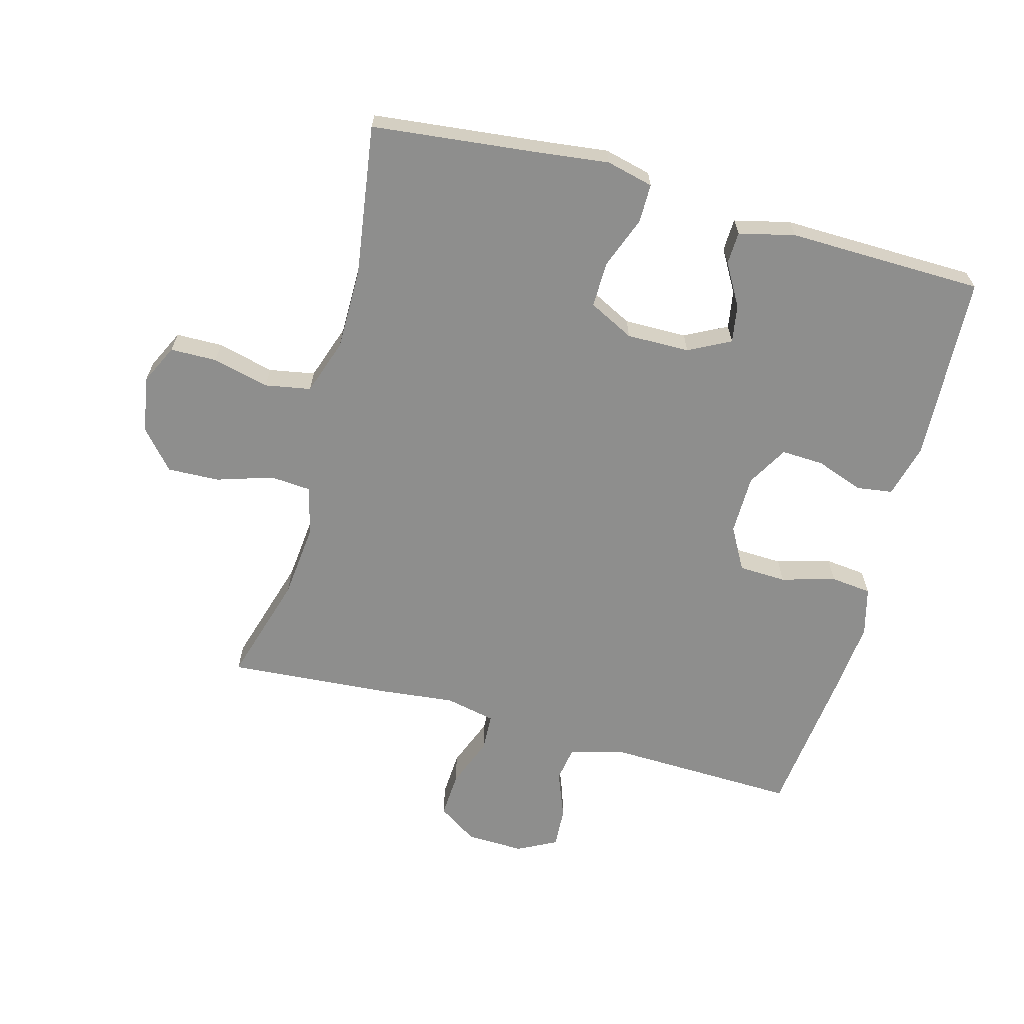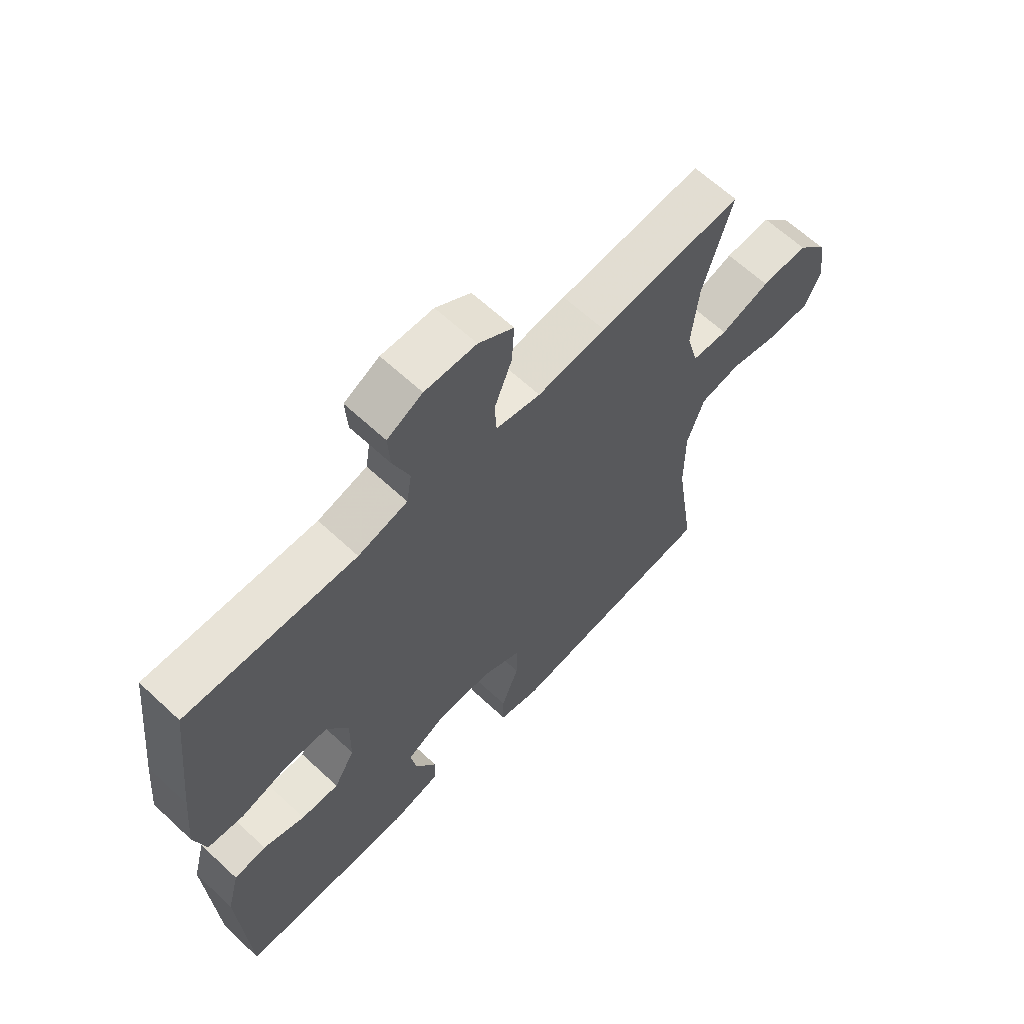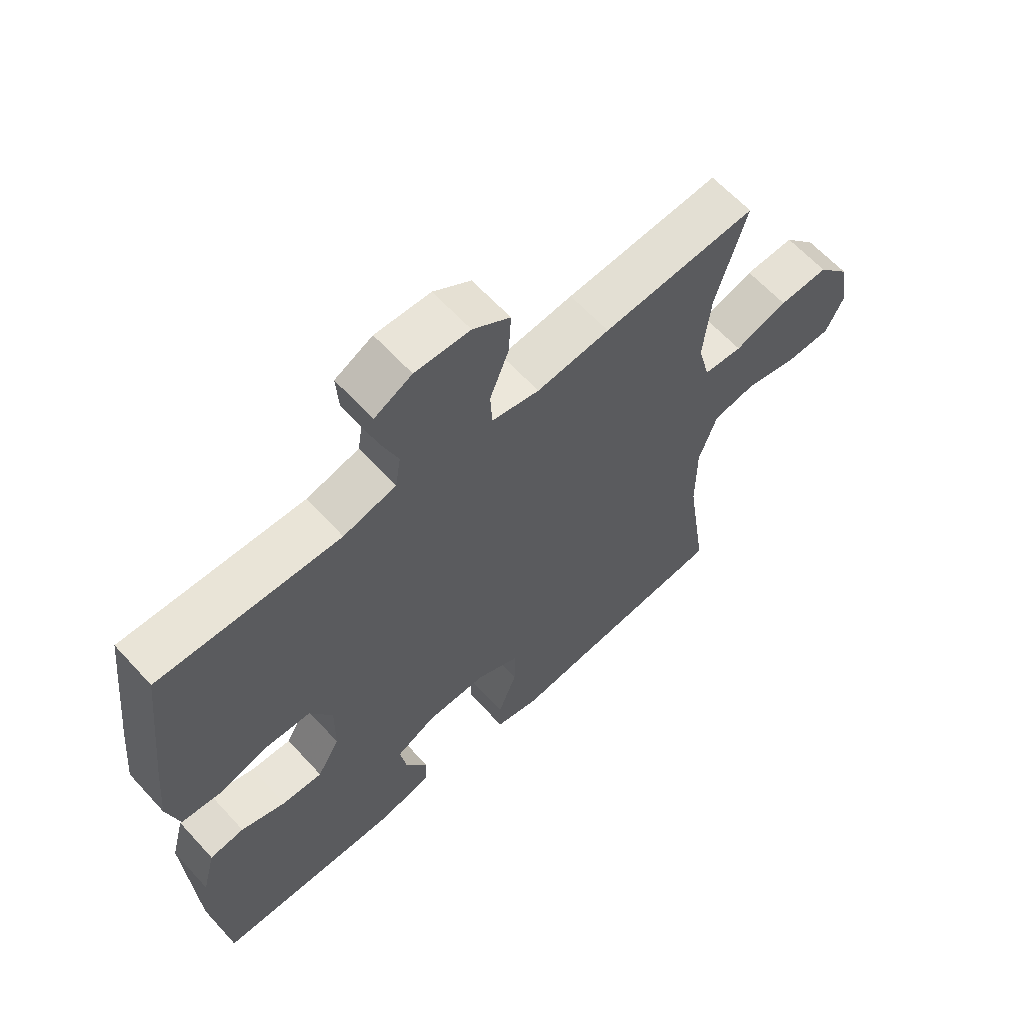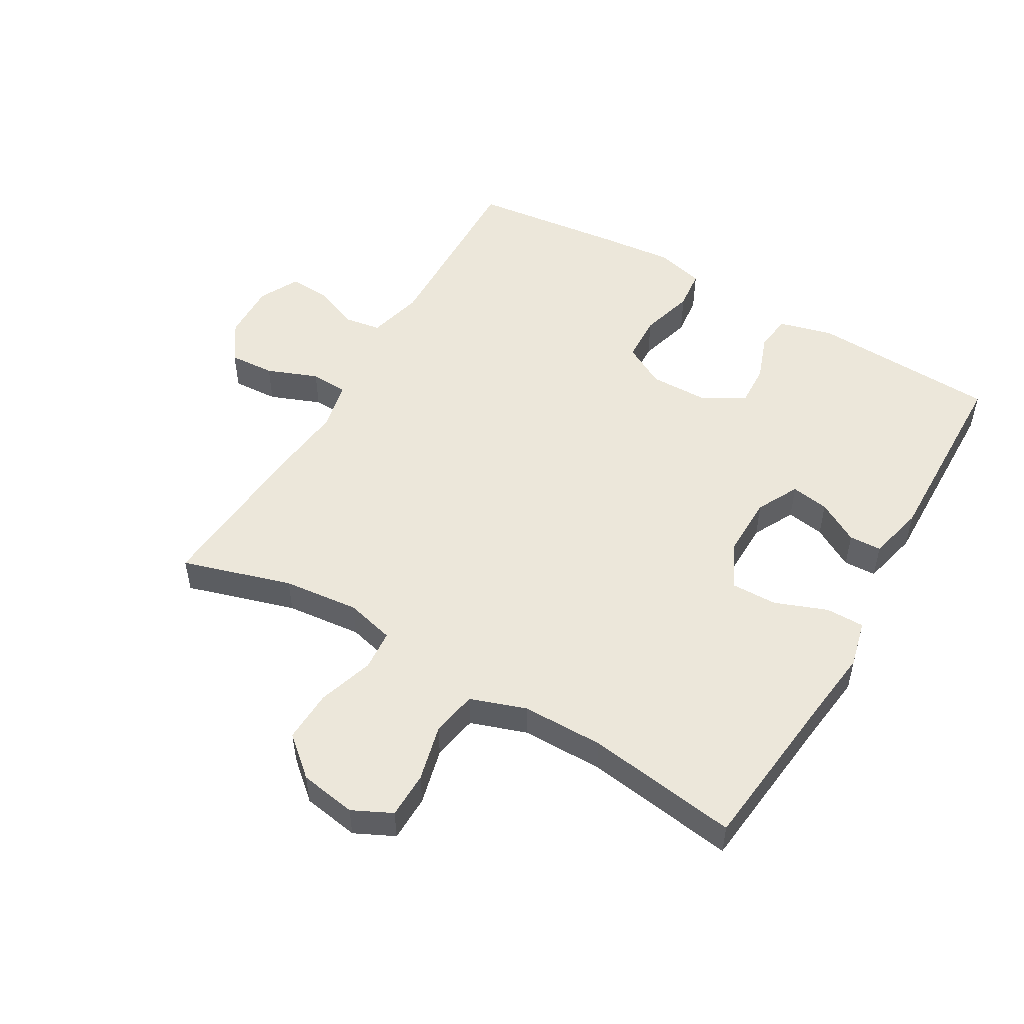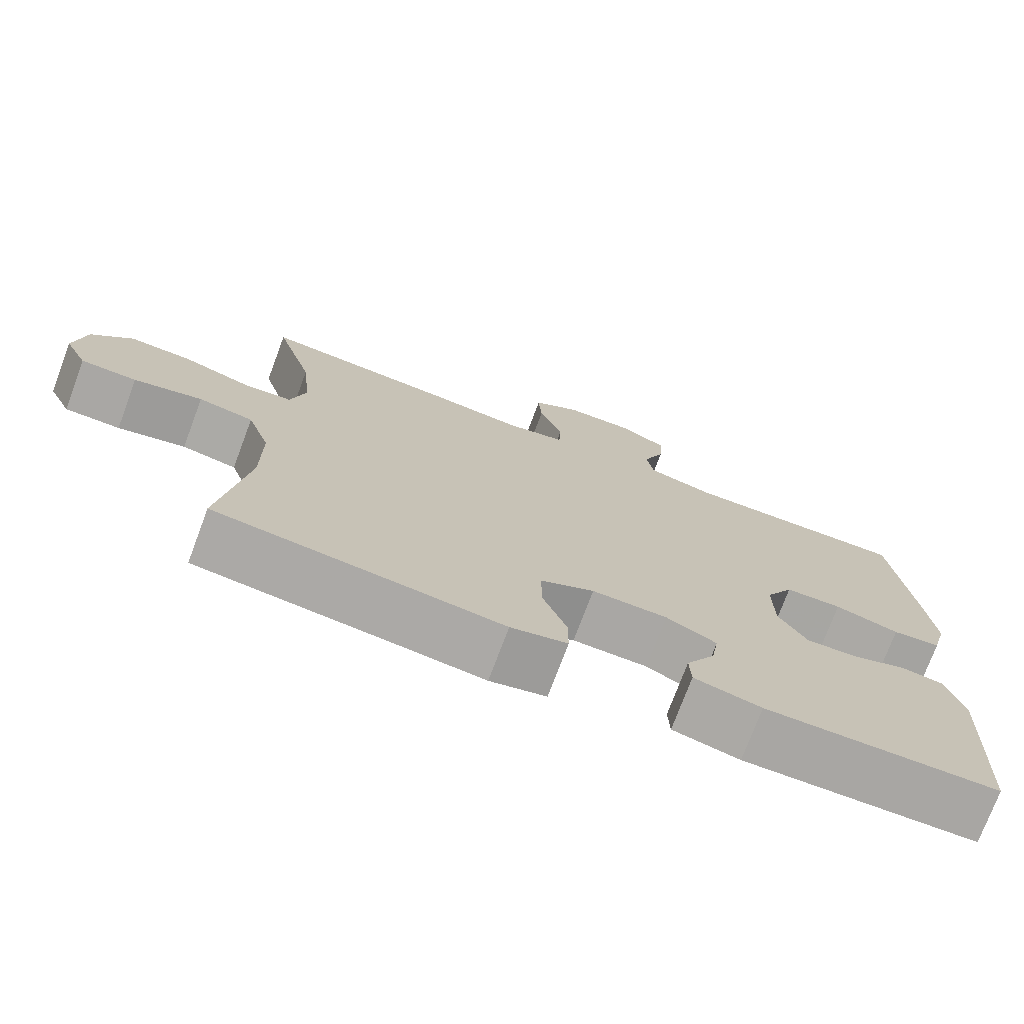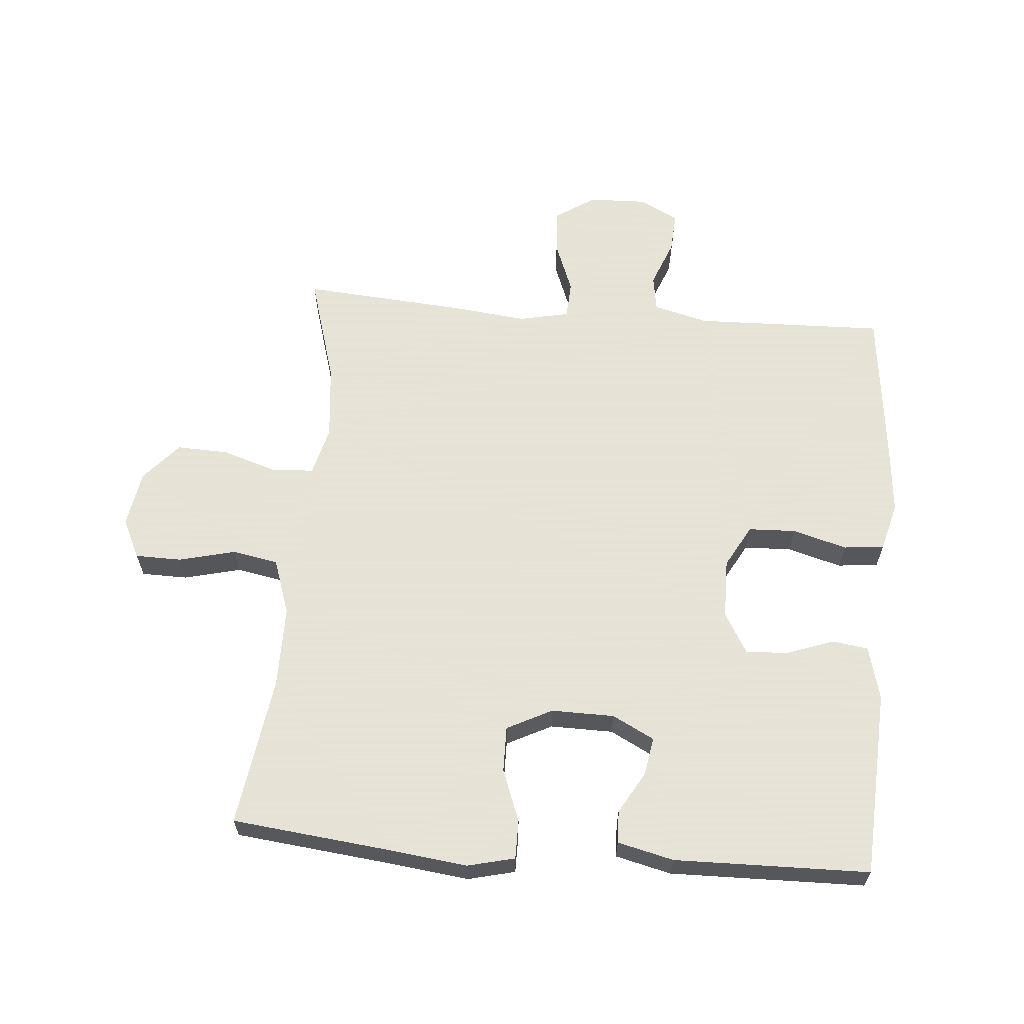
<metadata>
{"format":"obj","ext":"obj","renderer":"f3d","projection":"perspective","resolution":1024,"background":"white","views":[{"elev":-64.8,"azim":164.8,"up":"+Y"},{"elev":64.0,"azim":-46.8,"up":"+Z"},{"elev":62.7,"azim":-42.4,"up":"+Z"},{"elev":51.4,"azim":120.1,"up":"+Y"},{"elev":-74.6,"azim":159.5,"up":"+Z"},{"elev":62.8,"azim":-175.2,"up":"+Y"}]}
</metadata>
<code>
v -0.5 0.07 -0.5
v -0.515 0.07 -0.206
v -0.493 0.07 -0.121
v -0.436 0.07 -0.113
v -0.362 0.07 -0.14
v -0.295 0.07 -0.143
v -0.258 0.07 -0.079
v -0.257 0.07 0.015
v -0.294 0.07 0.082
v -0.369 0.07 0.085
v -0.454 0.07 0.061
v -0.518 0.07 0.068
v -0.538 0.07 0.144
v -0.527 0.07 0.26
v -0.5 0.07 0.5
v -0.201 0.07 0.491
v -0.114 0.07 0.513
v -0.105 0.07 0.57
v -0.134 0.07 0.644
v -0.138 0.07 0.708
v -0.076 0.07 0.74
v 0.015 0.07 0.737
v 0.077 0.07 0.696
v 0.073 0.07 0.624
v 0.042 0.07 0.544
v 0.045 0.07 0.485
v 0.124 0.07 0.468
v 0.245 0.07 0.481
v 0.5 0.07 0.5
v 0.449 0.07 0.328
v 0.437 0.07 0.209
v 0.457 0.07 0.132
v 0.521 0.07 0.127
v 0.609 0.07 0.155
v 0.691 0.07 0.158
v 0.744 0.07 0.097
v 0.759 0.07 0.008
v 0.729 0.07 -0.054
v 0.656 0.07 -0.055
v 0.567 0.07 -0.033
v 0.495 0.07 -0.046
v 0.465 0.07 -0.134
v 0.465 0.07 -0.262
v 0.5 0.07 -0.5
v 0.243 0.07 -0.528
v 0.127 0.07 -0.542
v 0.053 0.07 -0.524
v 0.053 0.07 -0.463
v 0.084 0.07 -0.381
v 0.085 0.07 -0.309
v 0.014 0.07 -0.273
v -0.085 0.07 -0.274
v -0.151 0.07 -0.308
v -0.141 0.07 -0.368
v -0.103 0.07 -0.434
v -0.105 0.07 -0.485
v -0.193 0.07 -0.506
v -0.5 0 -0.5
v -0.515 0 -0.206
v -0.493 0 -0.121
v -0.436 0 -0.113
v -0.362 0 -0.14
v -0.295 0 -0.143
v -0.258 0 -0.079
v -0.257 0 0.015
v -0.294 0 0.082
v -0.369 0 0.085
v -0.454 0 0.061
v -0.518 0 0.068
v -0.538 0 0.144
v -0.527 0 0.26
v -0.5 0 0.5
v -0.201 0 0.491
v -0.114 0 0.513
v -0.105 0 0.57
v -0.134 0 0.644
v -0.138 0 0.708
v -0.076 0 0.74
v 0.015 0 0.737
v 0.077 0 0.696
v 0.073 0 0.624
v 0.042 0 0.544
v 0.045 0 0.485
v 0.124 0 0.468
v 0.245 0 0.481
v 0.5 0 0.5
v 0.449 0 0.328
v 0.437 0 0.209
v 0.457 0 0.132
v 0.521 0 0.127
v 0.609 0 0.155
v 0.691 0 0.158
v 0.744 0 0.097
v 0.759 0 0.008
v 0.729 0 -0.054
v 0.656 0 -0.055
v 0.567 0 -0.033
v 0.495 0 -0.046
v 0.465 0 -0.134
v 0.465 0 -0.262
v 0.5 0 -0.5
v 0.243 0 -0.528
v 0.127 0 -0.542
v 0.053 0 -0.524
v 0.053 0 -0.463
v 0.084 0 -0.381
v 0.085 0 -0.309
v 0.014 0 -0.273
v -0.085 0 -0.274
v -0.151 0 -0.308
v -0.141 0 -0.368
v -0.103 0 -0.434
v -0.105 0 -0.485
v -0.193 0 -0.506
f 54 55 56 57
f 53 54 57 1
f 46 47 48 49
f 45 46 49 50
f 43 44 45 50
f 42 43 50 51
f 37 38 39 40
f 37 40 41
f 36 37 41
f 33 34 35 36
f 32 33 36 41
f 31 32 41 42
f 27 28 29 30
f 26 27 30 31
f 22 23 24 25
f 22 25 26
f 21 22 26
f 18 19 20 21
f 17 18 21 26
f 16 17 26 31
f 10 11 12 13
f 9 10 13 14
f 2 3 4 5
f 53 1 2 5
f 52 53 5 6
f 9 14 15 16
f 8 9 16 31
f 7 8 31 42
f 42 51 52
f 6 7 42 52
f 114 113 112 111
f 58 114 111 110
f 106 105 104 103
f 107 106 103 102
f 107 102 101 100
f 108 107 100 99
f 97 96 95 94
f 98 97 94
f 98 94 93
f 93 92 91 90
f 98 93 90 89
f 99 98 89 88
f 87 86 85 84
f 88 87 84 83
f 82 81 80 79
f 83 82 79
f 83 79 78
f 78 77 76 75
f 83 78 75 74
f 88 83 74 73
f 70 69 68 67
f 71 70 67 66
f 62 61 60 59
f 62 59 58 110
f 63 62 110 109
f 73 72 71 66
f 88 73 66 65
f 99 88 65 64
f 109 108 99
f 109 99 64 63
f 1 58 59 2
f 2 59 60 3
f 3 60 61 4
f 4 61 62 5
f 5 62 63 6
f 6 63 64 7
f 7 64 65 8
f 8 65 66 9
f 9 66 67 10
f 10 67 68 11
f 11 68 69 12
f 12 69 70 13
f 13 70 71 14
f 14 71 72 15
f 15 72 73 16
f 16 73 74 17
f 17 74 75 18
f 18 75 76 19
f 19 76 77 20
f 20 77 78 21
f 21 78 79 22
f 22 79 80 23
f 23 80 81 24
f 24 81 82 25
f 25 82 83 26
f 26 83 84 27
f 27 84 85 28
f 28 85 86 29
f 29 86 87 30
f 30 87 88 31
f 31 88 89 32
f 32 89 90 33
f 33 90 91 34
f 34 91 92 35
f 35 92 93 36
f 36 93 94 37
f 37 94 95 38
f 38 95 96 39
f 39 96 97 40
f 40 97 98 41
f 41 98 99 42
f 42 99 100 43
f 43 100 101 44
f 44 101 102 45
f 45 102 103 46
f 46 103 104 47
f 47 104 105 48
f 48 105 106 49
f 49 106 107 50
f 50 107 108 51
f 51 108 109 52
f 52 109 110 53
f 53 110 111 54
f 54 111 112 55
f 55 112 113 56
f 56 113 114 57
f 57 114 58 1

</code>
